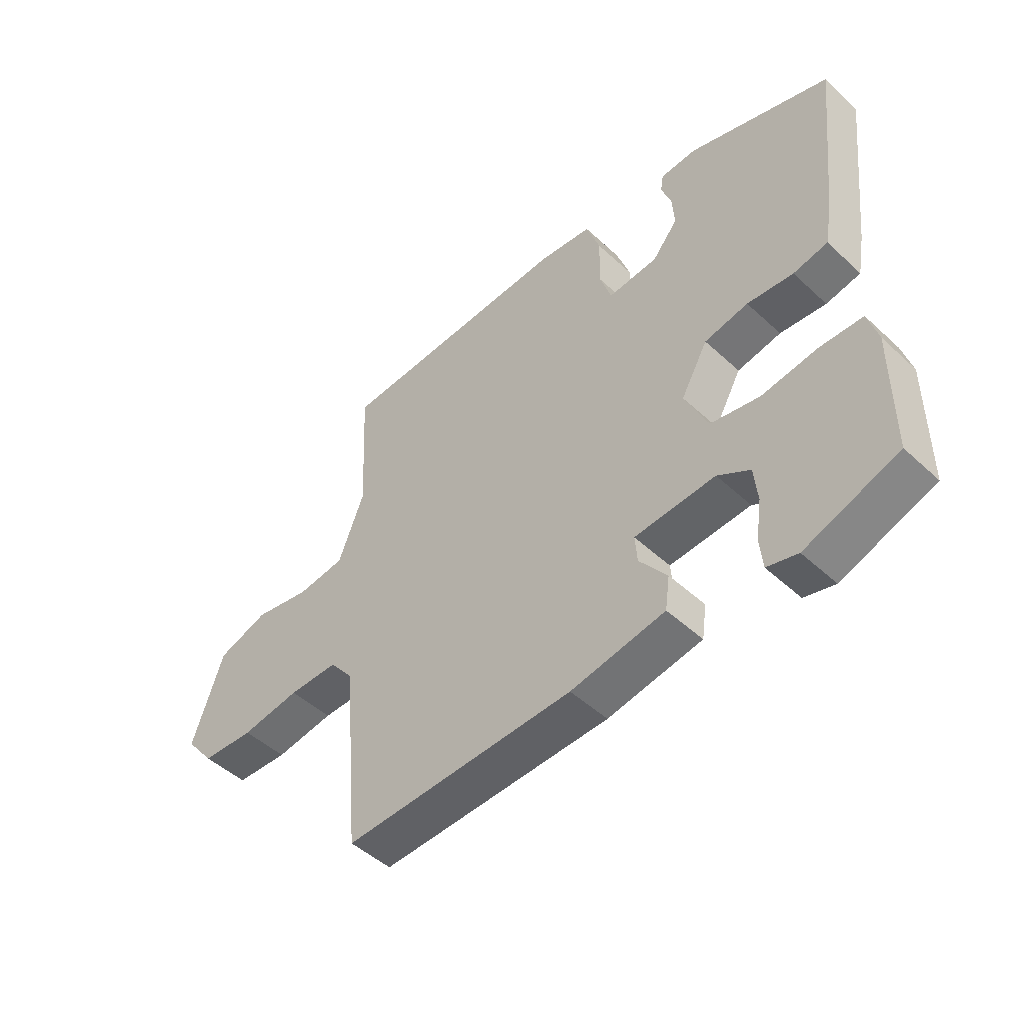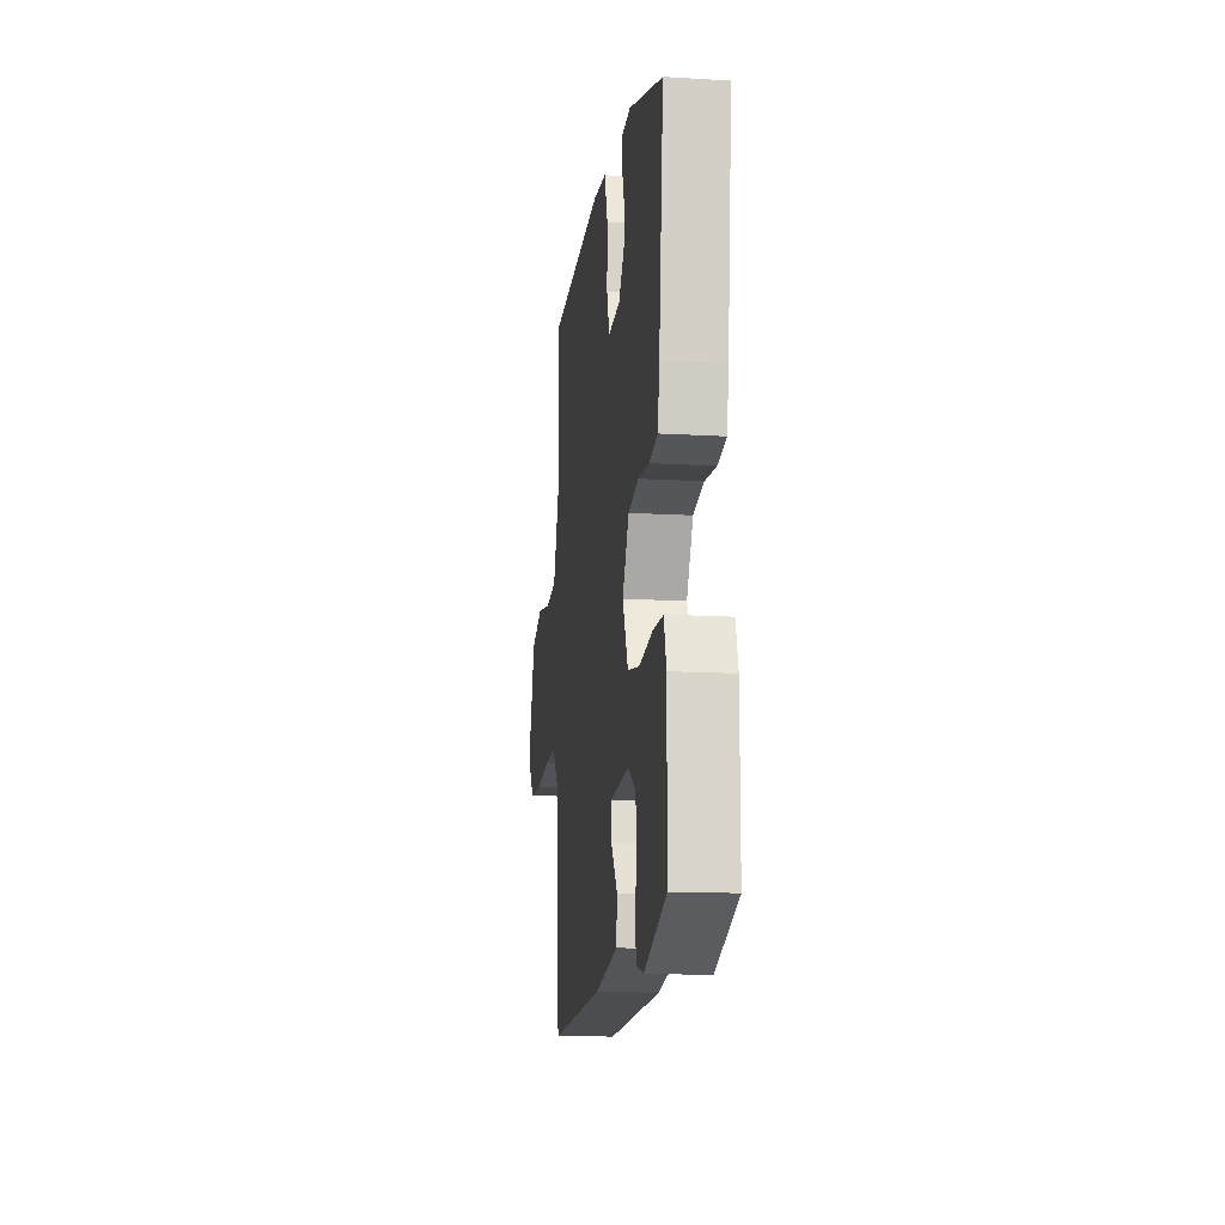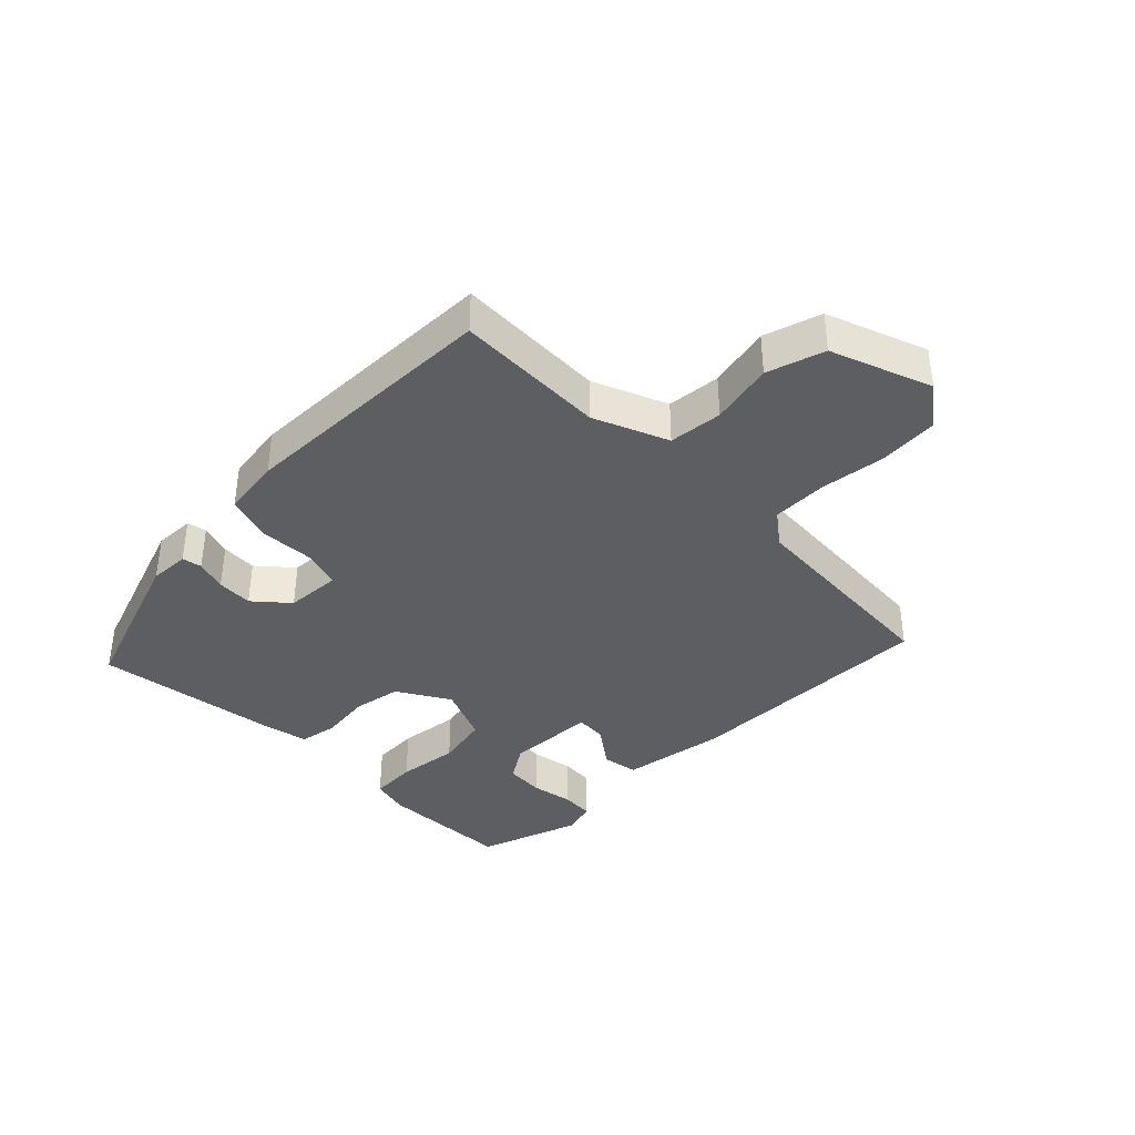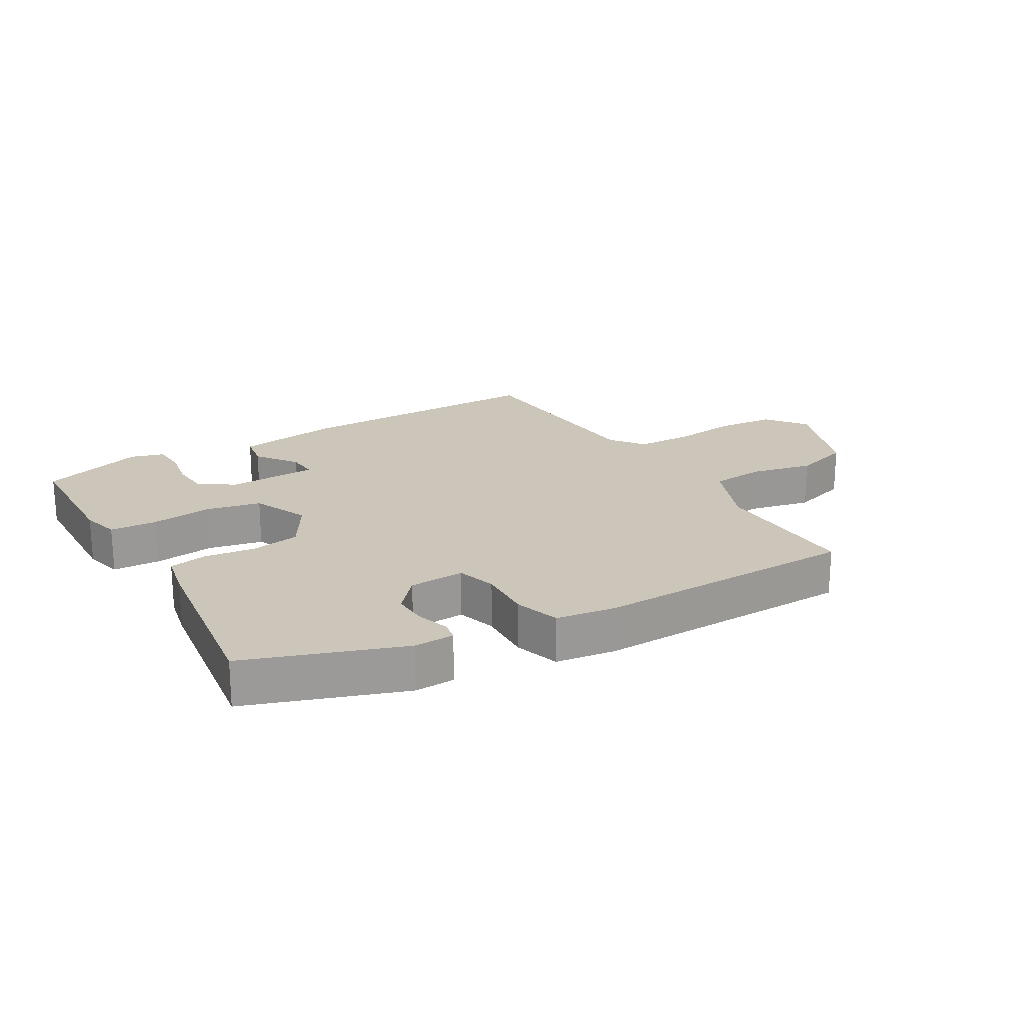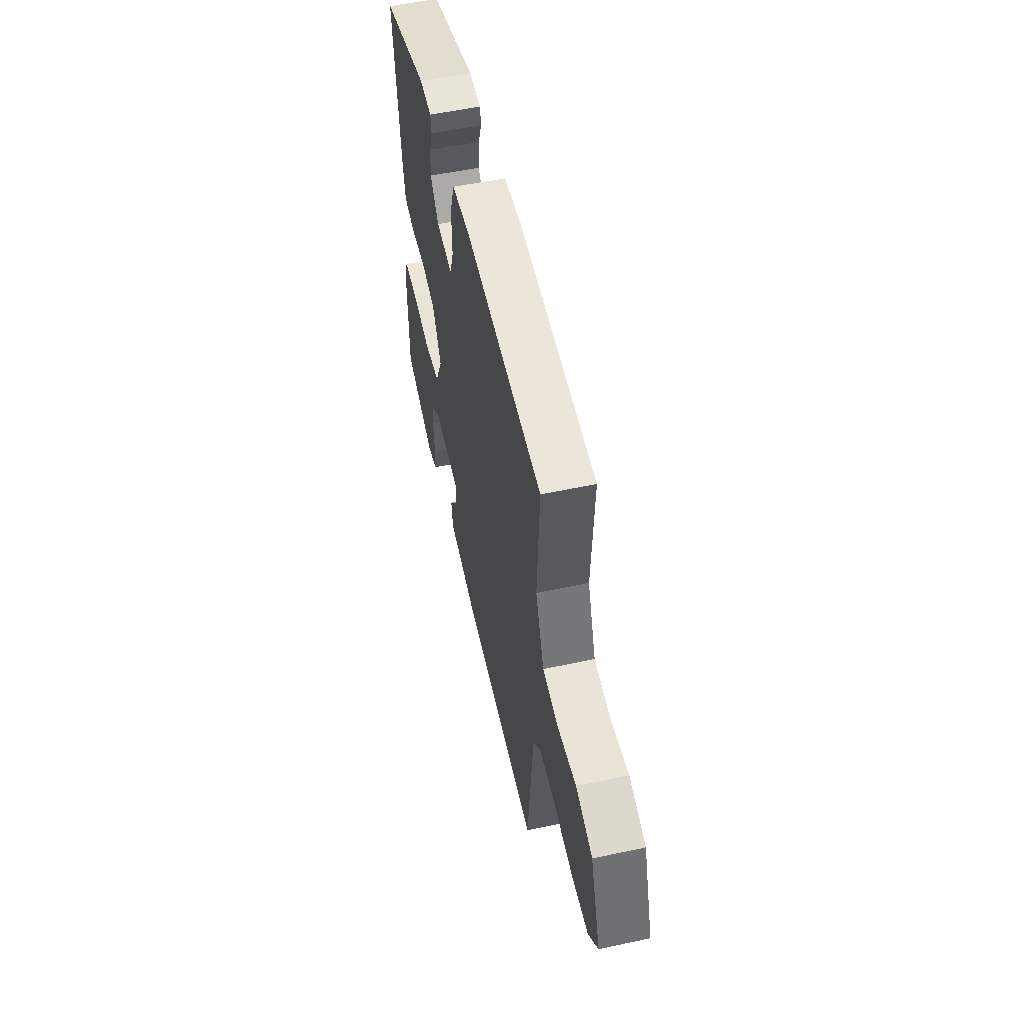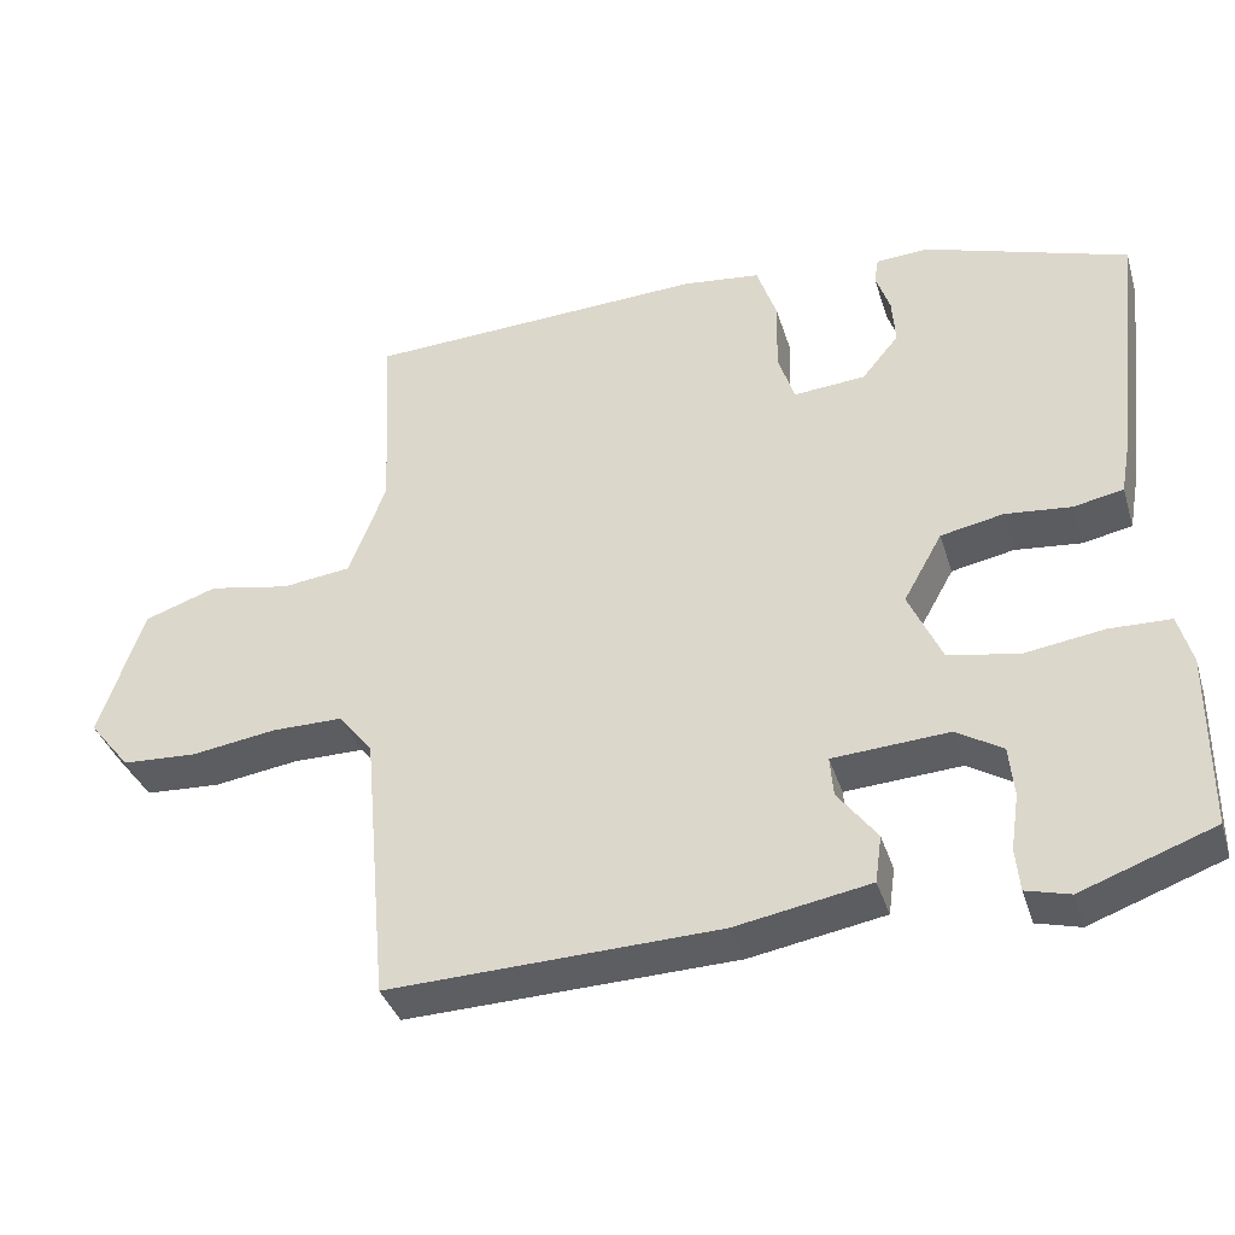
<metadata>
{"format":"obj","ext":"obj","renderer":"f3d","projection":"perspective","resolution":1024,"background":"white","views":[{"elev":-48.3,"azim":-135.8,"up":"+Z"},{"elev":-14.3,"azim":-97.4,"up":"+Z"},{"elev":-38.1,"azim":46.2,"up":"+Y"},{"elev":21.0,"azim":-29.2,"up":"+Y"},{"elev":54.9,"azim":77.3,"up":"+Z"},{"elev":-37.1,"azim":-163.4,"up":"+Z"}]}
</metadata>
<code>
v -0.505 0.07 0.409
v -0.259 0.07 0.489
v -0.196 0.07 0.485
v -0.191 0.07 0.454
v -0.208 0.07 0.405
v -0.212 0.07 0.349
v -0.167 0.07 0.295
v -0.08 0.07 0.288
v -0.06 0.07 0.349
v -0.062 0.07 0.435
v -0.038 0.07 0.505
v 0.056 0.07 0.516
v 0.47 0.07 0.497
v 0.458 0.07 0.262
v 0.503 0.07 0.145
v 0.587 0.07 0.135
v 0.686 0.07 0.154
v 0.775 0.07 0.124
v 0.829 0.07 -0.034
v 0.779 0.07 -0.096
v 0.687 0.07 -0.101
v 0.584 0.07 -0.086
v 0.497 0.07 -0.086
v 0.456 0.07 -0.137
v 0.426 0.07 -0.469
v 0.024 0.07 -0.456
v -0.14 0.07 -0.427
v -0.148 0.07 -0.37
v -0.1 0.07 -0.307
v -0.096 0.07 -0.259
v -0.237 0.07 -0.25
v -0.293 0.07 -0.284
v -0.299 0.07 -0.345
v -0.289 0.07 -0.412
v -0.294 0.07 -0.464
v -0.347 0.07 -0.478
v -0.508 0.07 -0.42
v -0.509 0.07 -0.209
v -0.492 0.07 -0.149
v -0.418 0.07 -0.147
v -0.321 0.07 -0.161
v -0.236 0.07 -0.145
v -0.196 0.07 -0.057
v -0.243 0.07 0.026
v -0.319 0.07 0.041
v -0.399 0.07 0.033
v -0.459 0.07 0.045
v -0.472 0.07 0.117
v -0.505 0 0.409
v -0.259 0 0.489
v -0.196 0 0.485
v -0.191 0 0.454
v -0.208 0 0.405
v -0.212 0 0.349
v -0.167 0 0.295
v -0.08 0 0.288
v -0.06 0 0.349
v -0.062 0 0.435
v -0.038 0 0.505
v 0.056 0 0.516
v 0.47 0 0.497
v 0.458 0 0.262
v 0.503 0 0.145
v 0.587 0 0.135
v 0.686 0 0.154
v 0.775 0 0.124
v 0.829 0 -0.034
v 0.779 0 -0.096
v 0.687 0 -0.101
v 0.584 0 -0.086
v 0.497 0 -0.086
v 0.456 0 -0.137
v 0.426 0 -0.469
v 0.024 0 -0.456
v -0.14 0 -0.427
v -0.148 0 -0.37
v -0.1 0 -0.307
v -0.096 0 -0.259
v -0.237 0 -0.25
v -0.293 0 -0.284
v -0.299 0 -0.345
v -0.289 0 -0.412
v -0.294 0 -0.464
v -0.347 0 -0.478
v -0.508 0 -0.42
v -0.509 0 -0.209
v -0.492 0 -0.149
v -0.418 0 -0.147
v -0.321 0 -0.161
v -0.236 0 -0.145
v -0.196 0 -0.057
v -0.243 0 0.026
v -0.319 0 0.041
v -0.399 0 0.033
v -0.459 0 0.045
v -0.472 0 0.117
f 1 2 3
f 48 1 3
f 47 48 3
f 46 47 3
f 45 46 3
f 39 40 41
f 38 39 41
f 37 38 41
f 36 37 41
f 35 36 41
f 33 34 35
f 33 35 41
f 32 33 41
f 31 32 41 42
f 27 28 29
f 26 27 29
f 25 26 29
f 24 25 29
f 23 24 29 30
f 20 21 22
f 19 20 22
f 18 19 22
f 17 18 22
f 16 17 22
f 15 16 22 23
f 31 42 43
f 30 31 43
f 23 30 43
f 15 23 43
f 14 15 43
f 12 13 14
f 11 12 14
f 10 11 14
f 9 10 14
f 3 4 5
f 45 3 5
f 44 45 5 6
f 8 9 14
f 8 14 43 44
f 44 6 7
f 7 8 44
f 51 50 49
f 51 49 96
f 51 96 95
f 51 95 94
f 51 94 93
f 89 88 87
f 89 87 86
f 89 86 85
f 89 85 84
f 89 84 83
f 83 82 81
f 89 83 81
f 89 81 80
f 90 89 80 79
f 77 76 75
f 77 75 74
f 77 74 73
f 77 73 72
f 78 77 72 71
f 70 69 68
f 70 68 67
f 70 67 66
f 70 66 65
f 70 65 64
f 71 70 64 63
f 91 90 79
f 91 79 78
f 91 78 71
f 91 71 63
f 91 63 62
f 62 61 60
f 62 60 59
f 62 59 58
f 62 58 57
f 53 52 51
f 53 51 93
f 54 53 93 92
f 62 57 56
f 92 91 62 56
f 55 54 92
f 92 56 55
f 1 49 50 2
f 2 50 51 3
f 3 51 52 4
f 4 52 53 5
f 5 53 54 6
f 6 54 55 7
f 7 55 56 8
f 8 56 57 9
f 9 57 58 10
f 10 58 59 11
f 11 59 60 12
f 12 60 61 13
f 13 61 62 14
f 14 62 63 15
f 15 63 64 16
f 16 64 65 17
f 17 65 66 18
f 18 66 67 19
f 19 67 68 20
f 20 68 69 21
f 21 69 70 22
f 22 70 71 23
f 23 71 72 24
f 24 72 73 25
f 25 73 74 26
f 26 74 75 27
f 27 75 76 28
f 28 76 77 29
f 29 77 78 30
f 30 78 79 31
f 31 79 80 32
f 32 80 81 33
f 33 81 82 34
f 34 82 83 35
f 35 83 84 36
f 36 84 85 37
f 37 85 86 38
f 38 86 87 39
f 39 87 88 40
f 40 88 89 41
f 41 89 90 42
f 42 90 91 43
f 43 91 92 44
f 44 92 93 45
f 45 93 94 46
f 46 94 95 47
f 47 95 96 48
f 48 96 49 1

</code>
